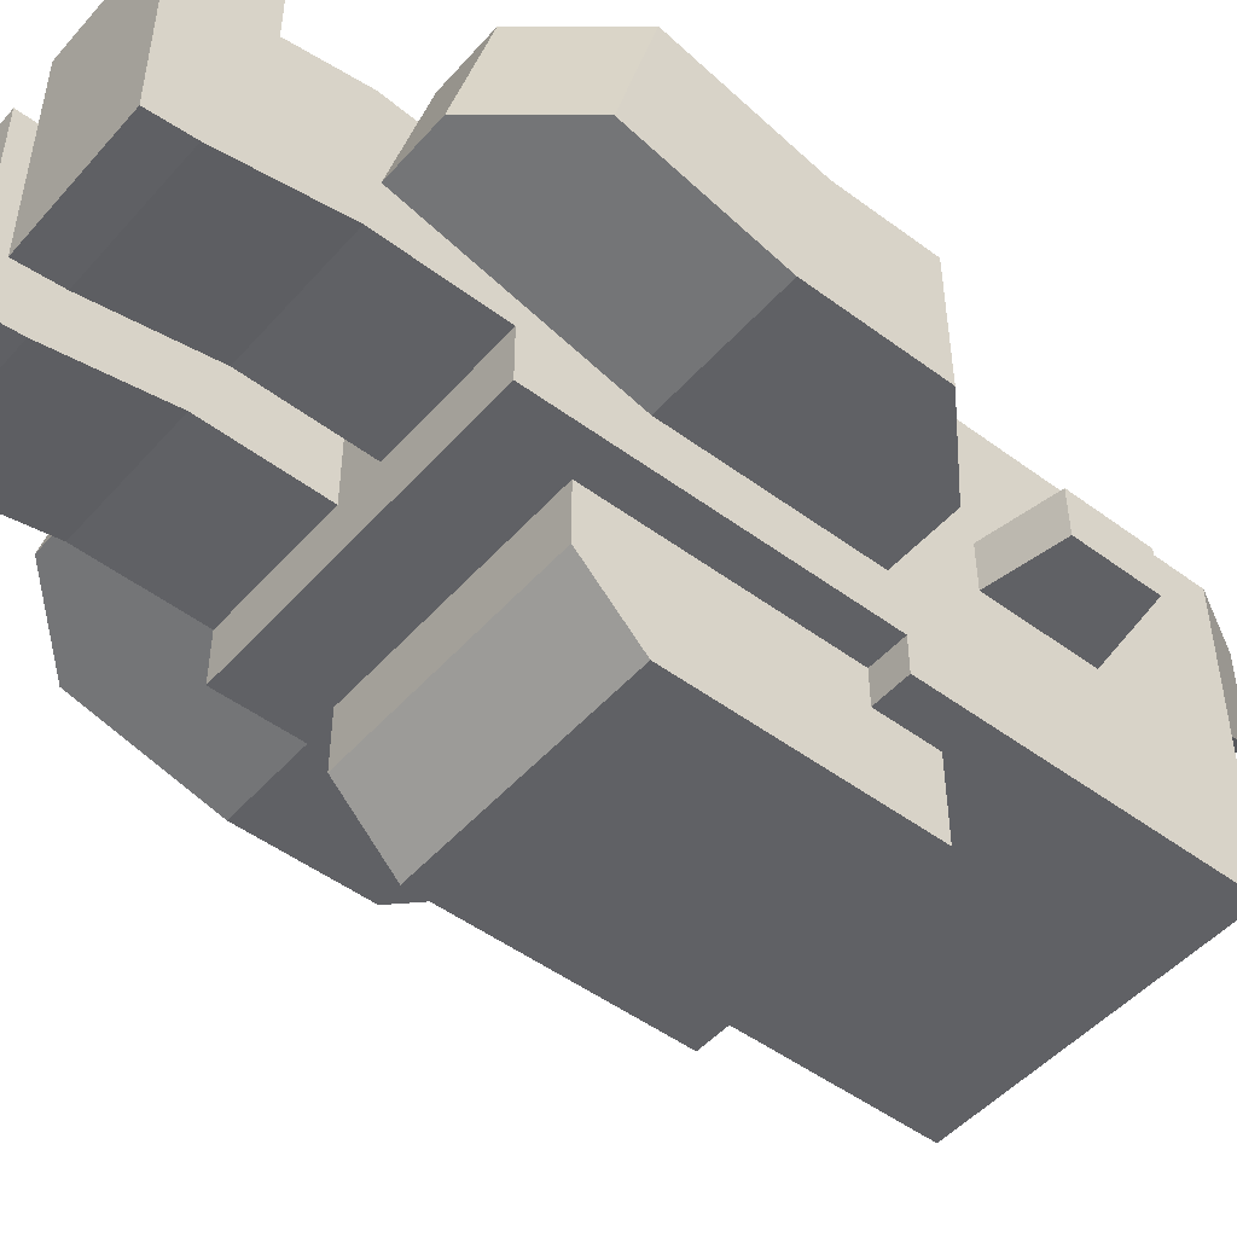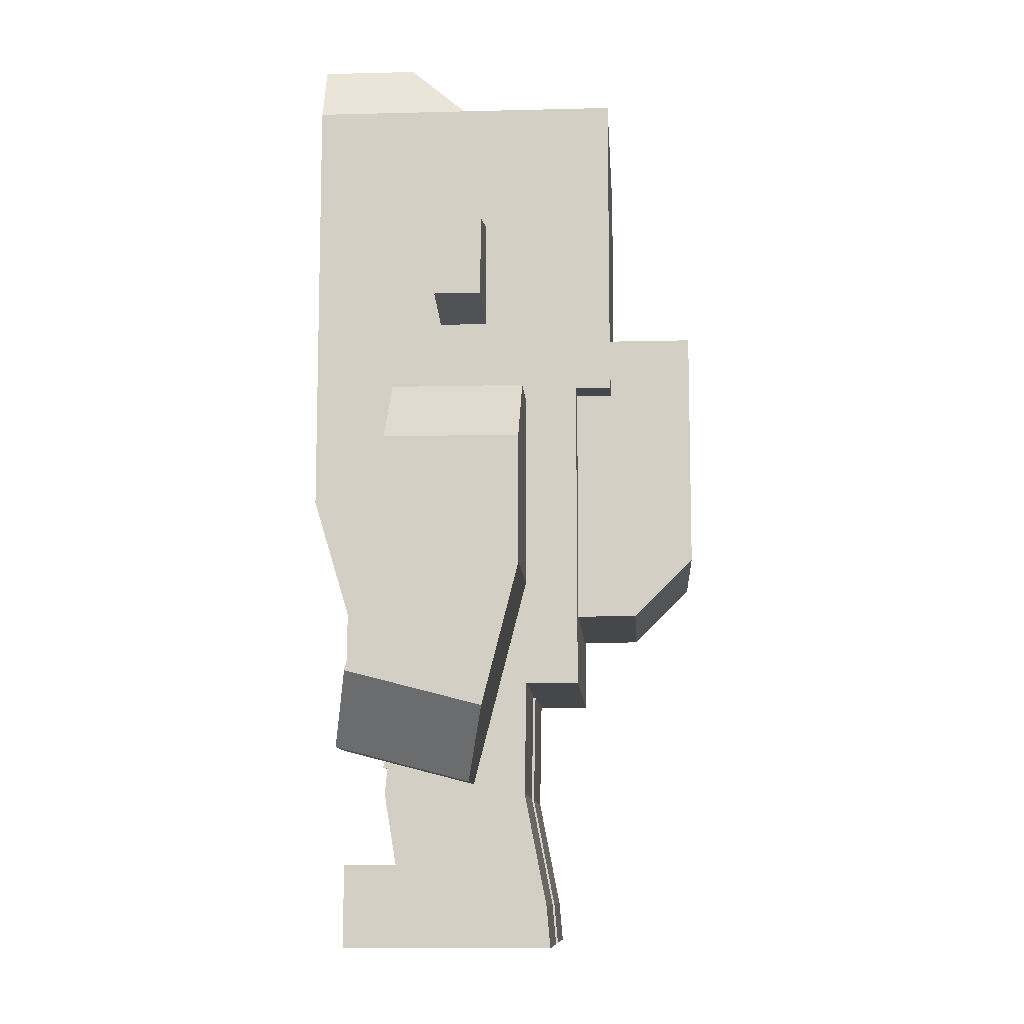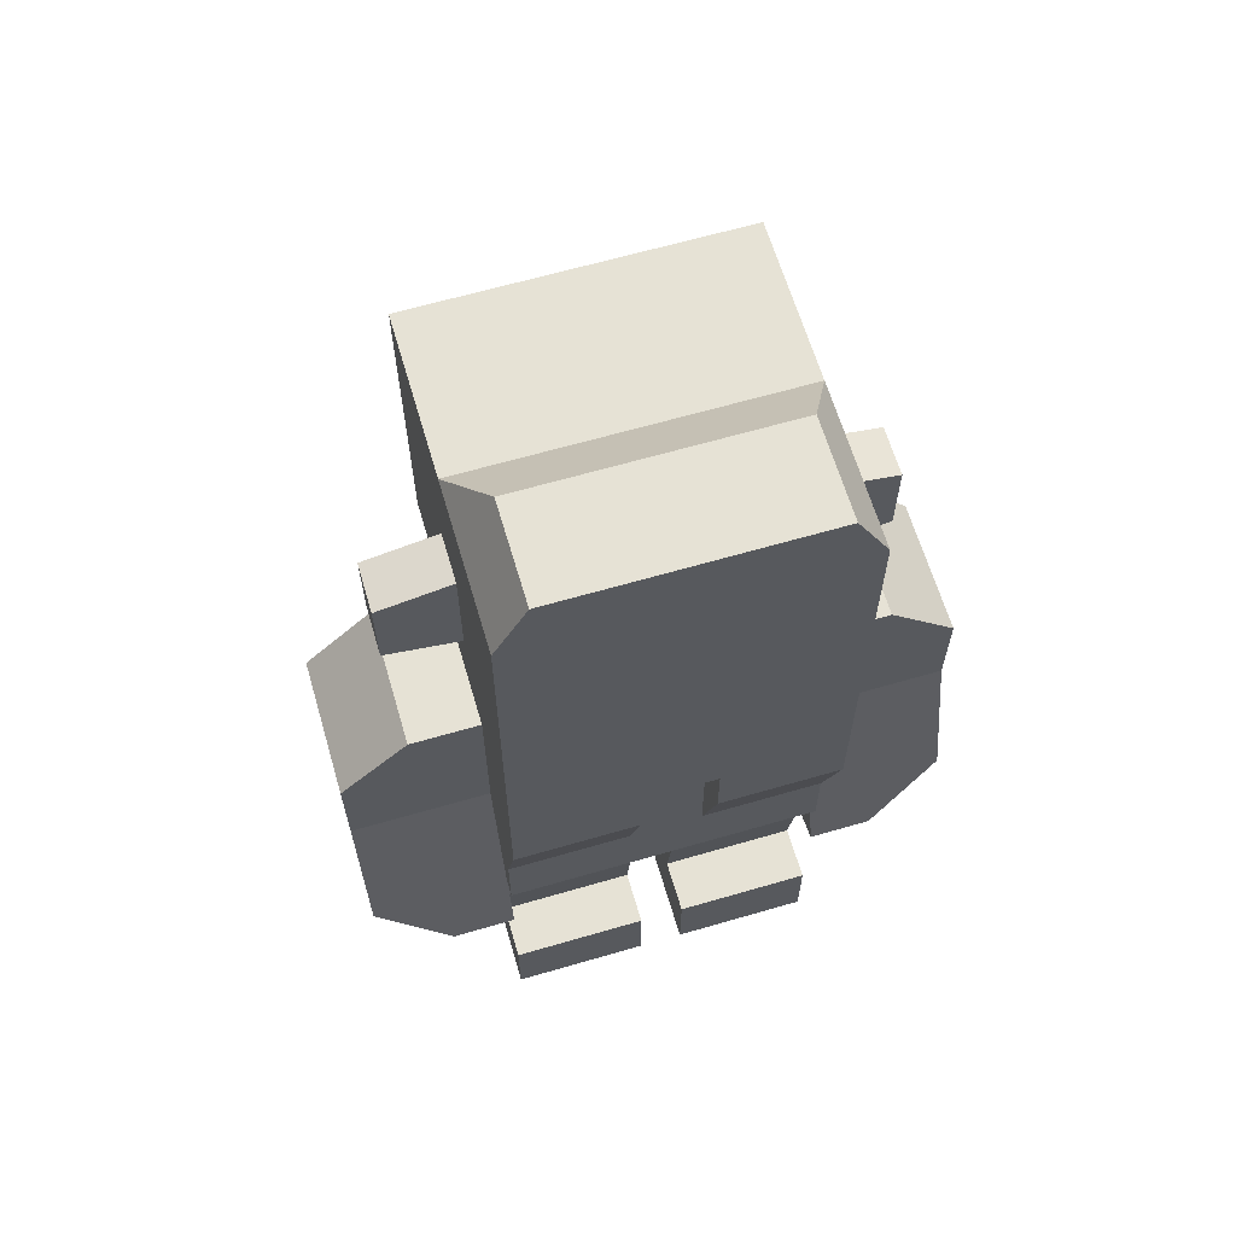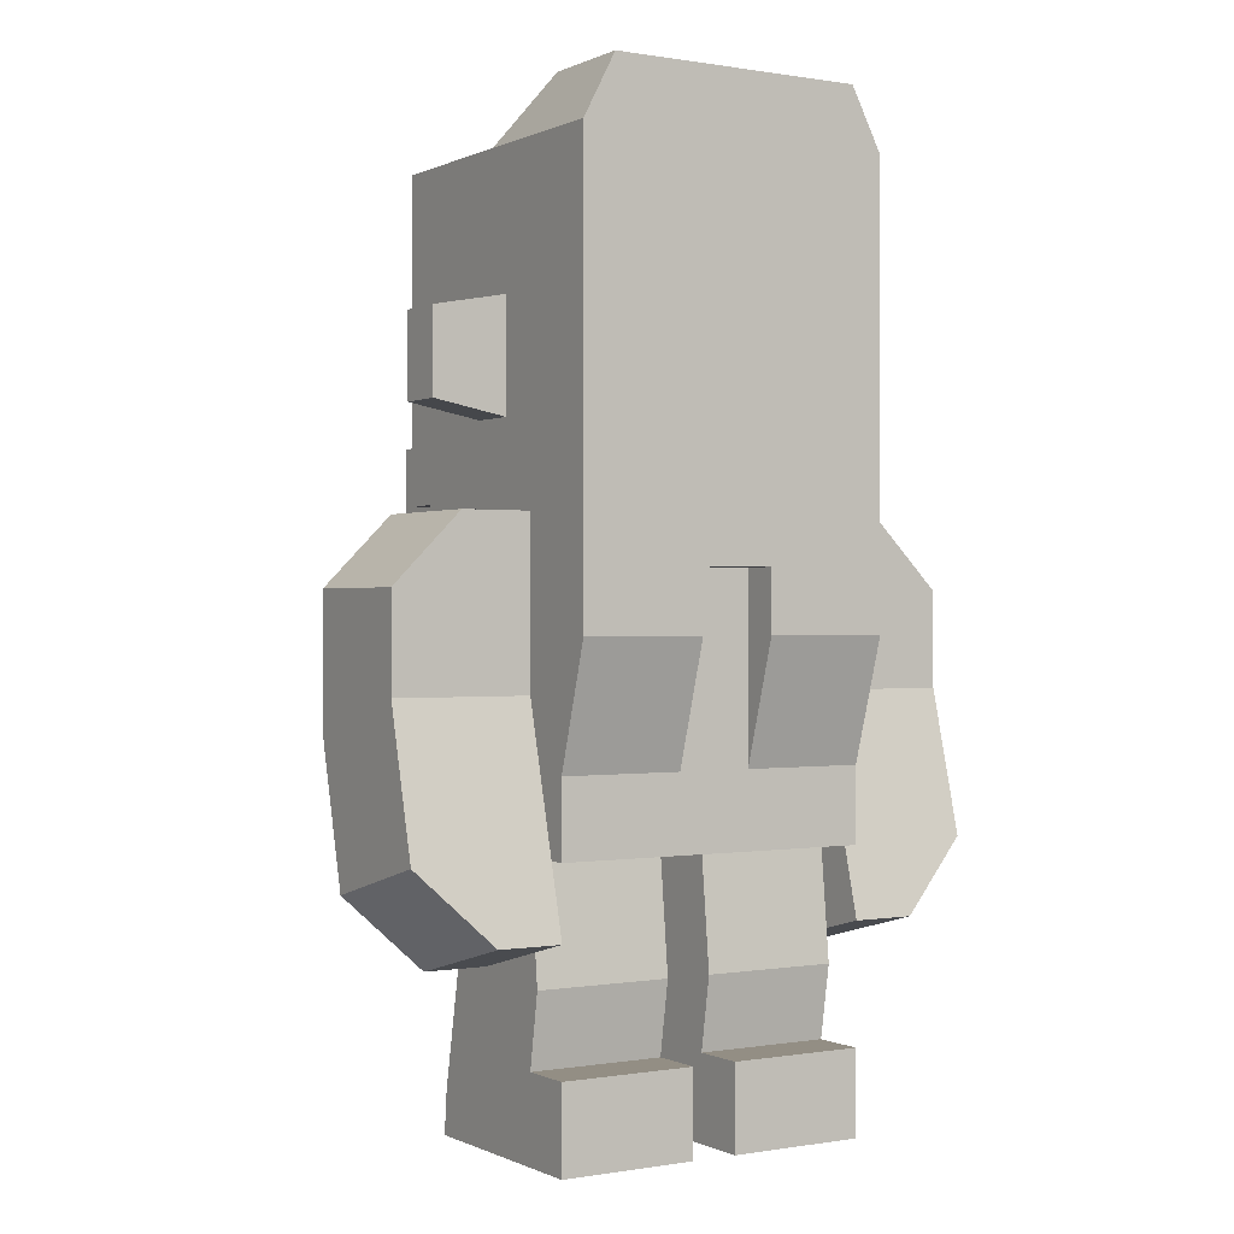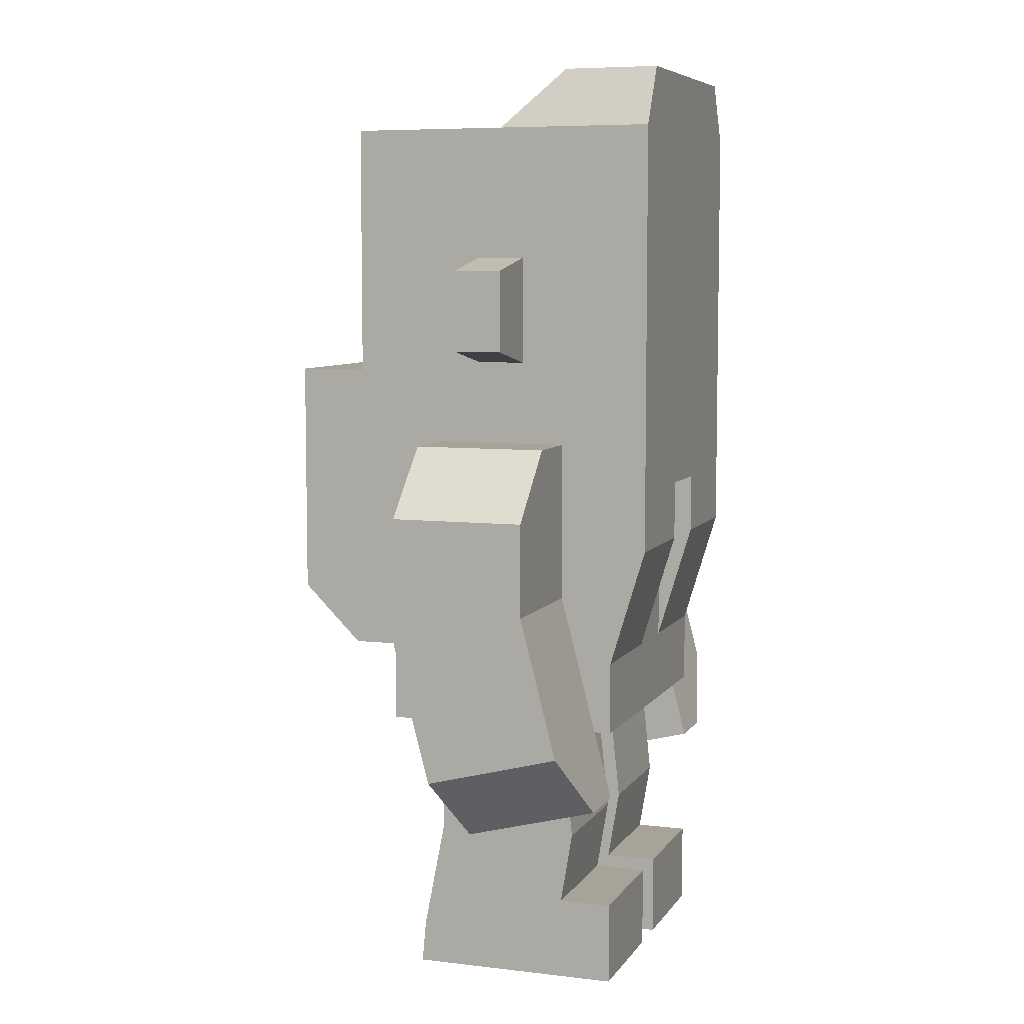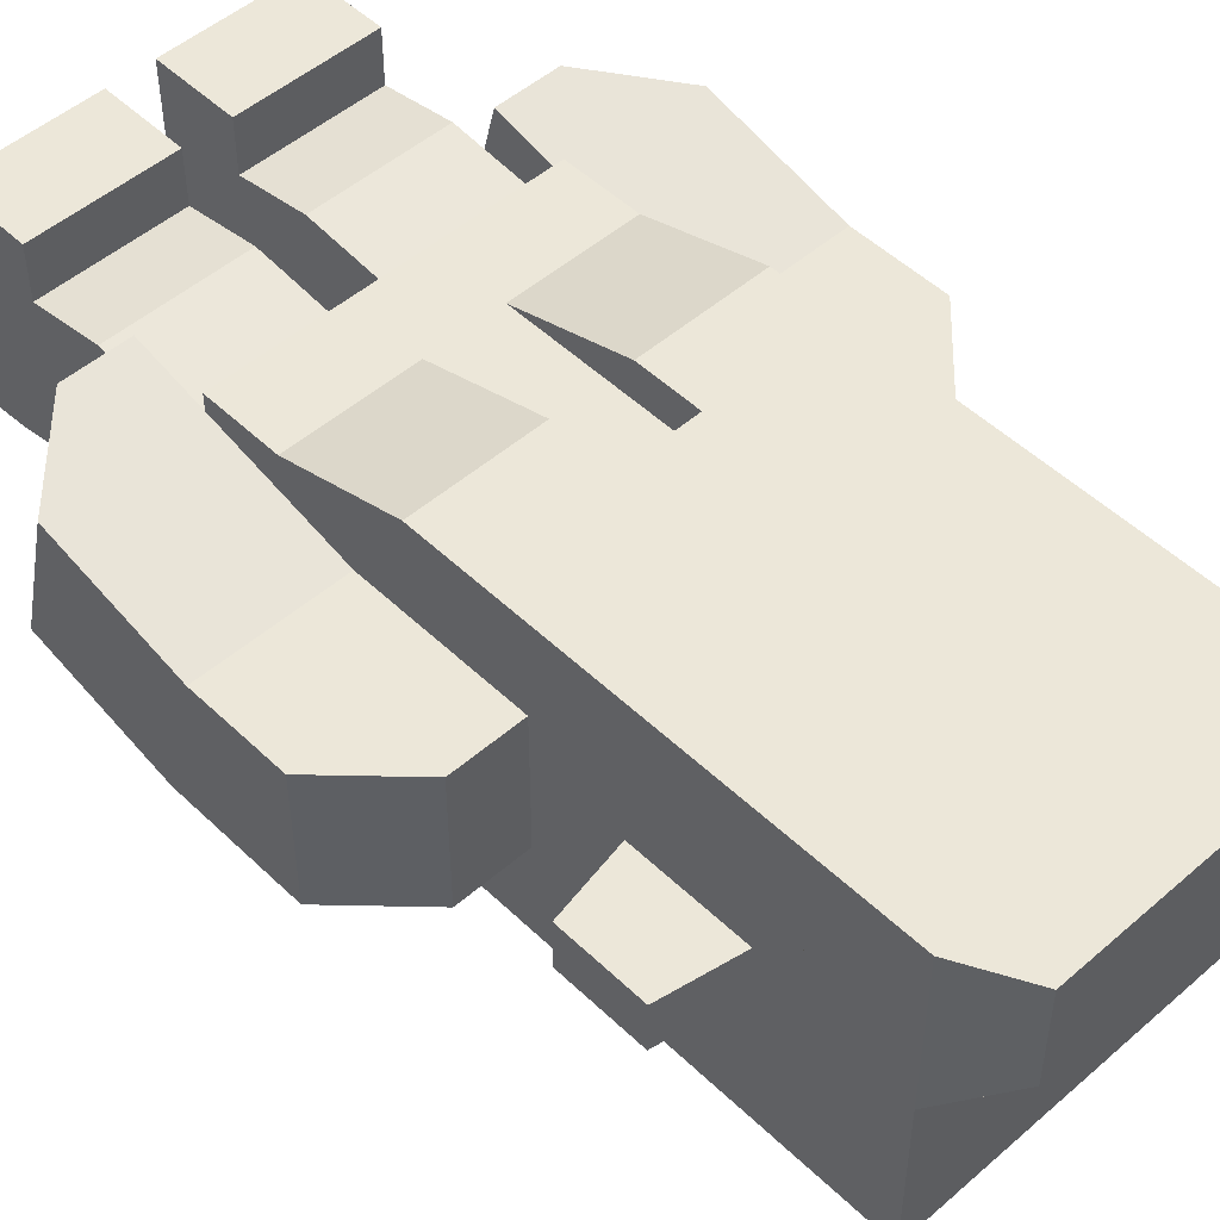
<metadata>
{"format":"obj","ext":"obj","renderer":"f3d","projection":"perspective","resolution":1024,"background":"white","views":[{"elev":-49.0,"azim":50.5,"up":"+Z"},{"elev":-10.3,"azim":93.7,"up":"+Y"},{"elev":64.0,"azim":-16.4,"up":"+Y"},{"elev":0.0,"azim":-31.9,"up":"+Y"},{"elev":6.9,"azim":-70.9,"up":"+Y"},{"elev":50.1,"azim":136.3,"up":"+Z"}]}
</metadata>
<code>
g armLeft
v 0.13 0.3111 -0.0558
v 0.13 0.34 0.0558
v 0.13 0.1369 -0.0107
v 0.13 0.1657 0.1009
v 0.1816 0.1369 -0.0107
v 0.1816 0.1657 0.1009
v 0.2416 0.195 -0.02573
v 0.2416 0.3111 -0.0558
v 0.2416 0.2238 0.08586
v 0.2416 0.34 0.0558
v 0.1858 0.4732 -0.0558
v 0.1858 0.4732 0.0558
v 0.13 0.4732 -0.0558
v 0.13 0.4732 0.0558
v 0.2416 0.4174 -0.0558
v 0.2416 0.4174 0.0558
f 3 2 1
f 2 3 4
f 6 3 5
f 3 6 4
f 1 5 3
f 5 1 7
f 7 1 8
f 9 5 7
f 5 9 6
f 9 4 6
f 4 9 2
f 2 9 10
f 10 7 8
f 7 10 9
f 13 12 11
f 12 13 14
f 12 15 11
f 15 12 16
f 16 2 10
f 2 16 14
f 14 16 12
f 16 8 15
f 8 16 10
f 13 8 1
f 8 13 15
f 15 13 11
f 1 14 13
f 14 1 2
g armRight
v -0.13 0.3111 -0.0558
v -0.13 0.1369 -0.0107
v -0.13 0.34 0.0558
v -0.13 0.1657 0.1009
v -0.1816 0.1369 -0.0107
v -0.2416 0.195 -0.02573
v -0.2416 0.3111 -0.0558
v -0.2416 0.2238 0.08586
v -0.1816 0.1657 0.1009
v -0.2416 0.34 0.0558
v -0.13 0.4732 0.0558
v -0.2416 0.4174 0.0558
v -0.1858 0.4732 0.0558
v -0.2416 0.4174 -0.0558
v -0.13 0.4732 -0.0558
v -0.1858 0.4732 -0.0558
f 19 18 17
f 18 19 20
f 21 17 18
f 17 21 22
f 17 22 23
f 21 24 22
f 24 21 25
f 25 18 20
f 18 25 21
f 19 25 20
f 25 19 24
f 24 19 26
f 22 26 23
f 26 22 24
f 27 26 19
f 26 27 28
f 28 27 29
f 26 30 23
f 30 26 28
f 30 17 23
f 17 30 31
f 31 30 32
f 27 17 31
f 17 27 19
f 30 29 32
f 29 30 28
f 31 29 27
f 29 31 32
g body
v 0.13 0.2232 0.1
v 0.13 0.2232 -0.1
v -0.13 0.2232 0.1
v -0.13 0.2232 -0.1
v 0.13 0.2842 0.1
v -0.13 0.2842 0.1
v 0.03 0.2842 0.1
v -0.03 0.2842 0.1
v -0.13 0.2842 -0.1
v 0.13 0.2842 -0.1
v -0.1 0.2842 -0.1
v 0.1 0.2842 -0.1
v 0.13 0.2842 0
v -0.13 0.2842 0
v 0.03 0.4332 0.1
v 0.03 0.3832 0.13
v 0.03 0.4332 0.13
v -0.03 0.4332 0.1
v -0.03 0.4332 0.13
v -0.03 0.3832 0.13
v 0.1 0.2842 -0.15
v -0.1 0.2842 -0.15
v -0.1 0.3342 -0.2
v 0.1 0.3342 -0.2
v -0.1 0.5332 -0.2
v 0.1 0.5332 -0.2
v 0.13 0.3832 0
v 0.13 0.3832 0.13
v -0.13 0.3832 0.13
v -0.1 0.5332 -0.1
v -0.1 0.4832 -0.1
v 0.1 0.5332 -0.1
v 0.1 0.4832 -0.1
v -0.13 0.3832 0
v 0.13 0.4832 0.13
v -0.13 0.4832 0.13
v 0.13 0.4832 -0.1
v -0.13 0.4832 -0.1
f 35 34 33
f 34 35 36
f 37 35 33
f 35 37 38
f 38 37 39
f 38 39 40
f 41 34 36
f 34 41 42
f 42 41 43
f 42 43 44
f 45 34 42
f 34 45 33
f 33 45 37
f 35 41 36
f 41 35 46
f 46 35 38
f 48 47 39
f 47 48 49
f 51 40 50
f 40 51 52
f 51 47 49
f 47 51 50
f 43 53 44
f 53 43 54
f 55 53 54
f 53 55 56
f 57 56 55
f 56 57 58
f 60 45 59
f 45 60 37
f 47 40 39
f 40 47 50
f 52 38 40
f 38 52 61
f 60 39 37
f 39 60 48
f 54 57 55
f 57 54 62
f 62 54 43
f 62 43 63
f 64 56 58
f 56 64 53
f 53 64 44
f 44 64 65
f 57 64 58
f 64 57 62
f 64 63 65
f 63 64 62
f 38 66 46
f 66 38 61
f 67 48 60
f 48 67 49
f 49 67 51
f 68 51 67
f 61 51 68
f 51 61 52
f 65 67 69
f 67 65 68
f 68 65 63
f 68 63 70
f 70 43 41
f 43 70 63
f 65 42 44
f 42 65 69
f 46 70 41
f 70 46 66
f 70 66 68
f 68 66 61
f 69 59 42
f 59 69 67
f 59 67 60
f 45 42 59
g head
v 0.13 0.4832 -0.13
v -0.13 0.4832 -0.13
v 0.13 0.5882 0.02
v 0.13 0.5432 0.02
v 0.13 0.5882 0.065
v 0.13 0.5432 -0.02
v 0.13 0.5682 -0.02
v 0.13 0.5682 -0.13
v 0.13 0.6782 0.13
v 0.13 0.6782 0.065
v -0.13 0.5682 -0.13
v -0.13 0.5432 -0.02
v -0.13 0.5432 0.02
v -0.13 0.5882 0.02
v -0.13 0.5882 0.065
v -0.13 0.6782 0.065
v -0.13 0.6782 0.13
v -0.13 0.5682 -0.02
v 0.19 0.6219 -0.02
v 0.19 0.5544 -0.02
v 0.19 0.6219 0.02
v 0.19 0.5544 0.02
v 0.13 0.6332 -0.02
v 0.13 0.6332 0.02
v -0.13 0.6332 -0.02
v -0.13 0.6332 0.02
v -0.19 0.6219 -0.02
v -0.19 0.6219 0.02
v -0.19 0.5544 0.02
v -0.19 0.5544 -0.02
v 0.03483 0.5141 0.13
v 0.09248 0.5658 0.13
v 0.03483 0.5383 0.13
v -0.03483 0.5383 0.13
v 0.09248 0.626 0.13
v 0.03235 0.626 0.13
v -0.03235 0.626 0.13
v -0.09248 0.626 0.13
v -0.03483 0.5141 0.13
v -0.09248 0.5658 0.13
v 0.03235 0.5658 0.13
v -0.03235 0.5658 0.13
v 0.13 0.7432 -0.13
v 0.13 0.7432 0
v 0.13 0.7432 0.13
v -0.13 0.7432 -0.13
v -0.13 0.7432 0
v 0.104 0.7932 0.05
v 0.104 0.7932 0.13
v -0.104 0.7932 0.05
v -0.104 0.7932 0.13
v -0.13 0.7432 0.13
f 68 71 67
f 71 68 72
f 75 74 73
f 67 74 75
f 67 76 74
f 71 76 67
f 71 77 76
f 77 71 78
f 67 75 79
f 79 75 80
f 81 71 72
f 71 81 78
f 68 81 72
f 81 68 82
f 82 68 83
f 83 68 84
f 84 68 85
f 85 68 86
f 86 68 87
f 88 81 82
f 91 90 89
f 90 91 92
f 77 90 76
f 90 77 89
f 89 77 93
f 74 90 92
f 90 74 76
f 93 91 89
f 91 93 94
f 92 73 74
f 73 92 91
f 73 91 94
f 97 96 95
f 96 97 98
f 84 99 83
f 99 84 98
f 98 84 96
f 100 88 82
f 88 100 97
f 88 97 95
f 99 97 100
f 97 99 98
f 99 82 83
f 82 99 100
f 67 101 68
f 101 67 102
f 102 67 79
f 101 102 103
f 103 102 104
f 102 79 105
f 105 79 106
f 106 79 107
f 107 79 108
f 109 68 101
f 110 68 109
f 110 109 104
f 68 110 87
f 87 110 108
f 87 108 79
f 110 104 111
f 111 104 102
f 110 111 112
f 106 112 111
f 112 106 107
f 114 78 113
f 78 114 93
f 93 114 94
f 94 114 115
f 94 115 80
f 94 80 73
f 80 115 79
f 75 73 80
f 77 78 93
f 116 114 113
f 114 116 117
f 120 119 118
f 119 120 121
f 85 96 84
f 86 96 85
f 122 96 86
f 117 96 122
f 117 95 96
f 116 95 117
f 116 88 95
f 88 116 81
f 122 86 87
f 115 87 79
f 87 115 122
f 122 115 119
f 122 119 121
f 118 115 114
f 115 118 119
f 122 120 117
f 120 122 121
f 117 118 114
f 118 117 120
f 116 78 81
f 78 116 113
f 103 109 101
f 109 103 104
f 107 110 112
f 110 107 108
f 105 111 102
f 111 105 106
g legLeft
v 0.13 0.2232 -0.0558
v 0.13 0.1288 -0.05425
v 0.13 0.2232 0.0558
v 0.13 0.1288 0.0658
v 0.01841 0.1288 0.0658
v 0.01841 0.2232 0.0558
v 0.01841 0.2232 -0.0558
v 0.01841 0.1288 -0.05425
v 0.13 0 0.1
v 0.01841 0 0.1
v 0.13 0.06897 0.1
v 0.01841 0.06897 0.1
v 0.01841 0.03448 -0.07271
v 0.13 0.03448 -0.07271
v 0.01841 0 -0.0758
v 0.13 0 -0.0758
v 0.01841 0.06897 0.0558
v 0.13 0.06897 0.0558
f 125 124 123
f 124 125 126
f 125 127 126
f 127 125 128
f 129 125 123
f 125 129 128
f 129 124 130
f 124 129 123
f 130 128 129
f 128 130 127
f 133 132 131
f 132 133 134
f 130 136 135
f 136 130 124
f 135 138 137
f 138 135 136
f 132 135 137
f 135 132 130
f 130 132 139
f 139 132 134
f 127 130 139
f 126 139 140
f 139 126 127
f 139 133 140
f 133 139 134
f 126 140 124
f 131 124 140
f 131 136 124
f 136 131 138
f 131 140 133
f 132 138 131
f 138 132 137
g legRight
v -0.01841 0.06897 0.0558
v -0.13 0.06897 0.0558
v -0.01841 0.1288 0.0658
v -0.13 0.1288 0.0658
v -0.01841 1.49e-08 0.1
v -0.13 1.49e-08 0.1
v -0.01841 0.06897 0.1
v -0.13 0.06897 0.1
v -0.13 1.49e-08 -0.0758
v -0.01841 1.49e-08 -0.0758
v -0.13 0.03448 -0.07271
v -0.01841 0.03448 -0.07271
v -0.13 0.1288 -0.05425
v -0.01841 0.1288 -0.05425
v -0.01841 0.2232 -0.0558
v -0.01841 0.2232 0.0558
v -0.13 0.2232 -0.0558
v -0.13 0.2232 0.0558
f 143 142 141
f 142 143 144
f 147 146 145
f 146 147 148
f 151 150 149
f 150 151 152
f 153 152 151
f 152 153 154
f 146 151 149
f 151 146 153
f 153 146 142
f 142 146 148
f 144 153 142
f 143 141 154
f 145 154 141
f 145 152 154
f 152 145 150
f 145 141 147
f 142 147 141
f 147 142 148
f 157 156 155
f 156 157 158
f 157 154 153
f 154 157 155
f 156 144 143
f 144 156 158
f 153 158 157
f 158 153 144
f 156 154 155
f 154 156 143
f 146 150 145
f 150 146 149

</code>
